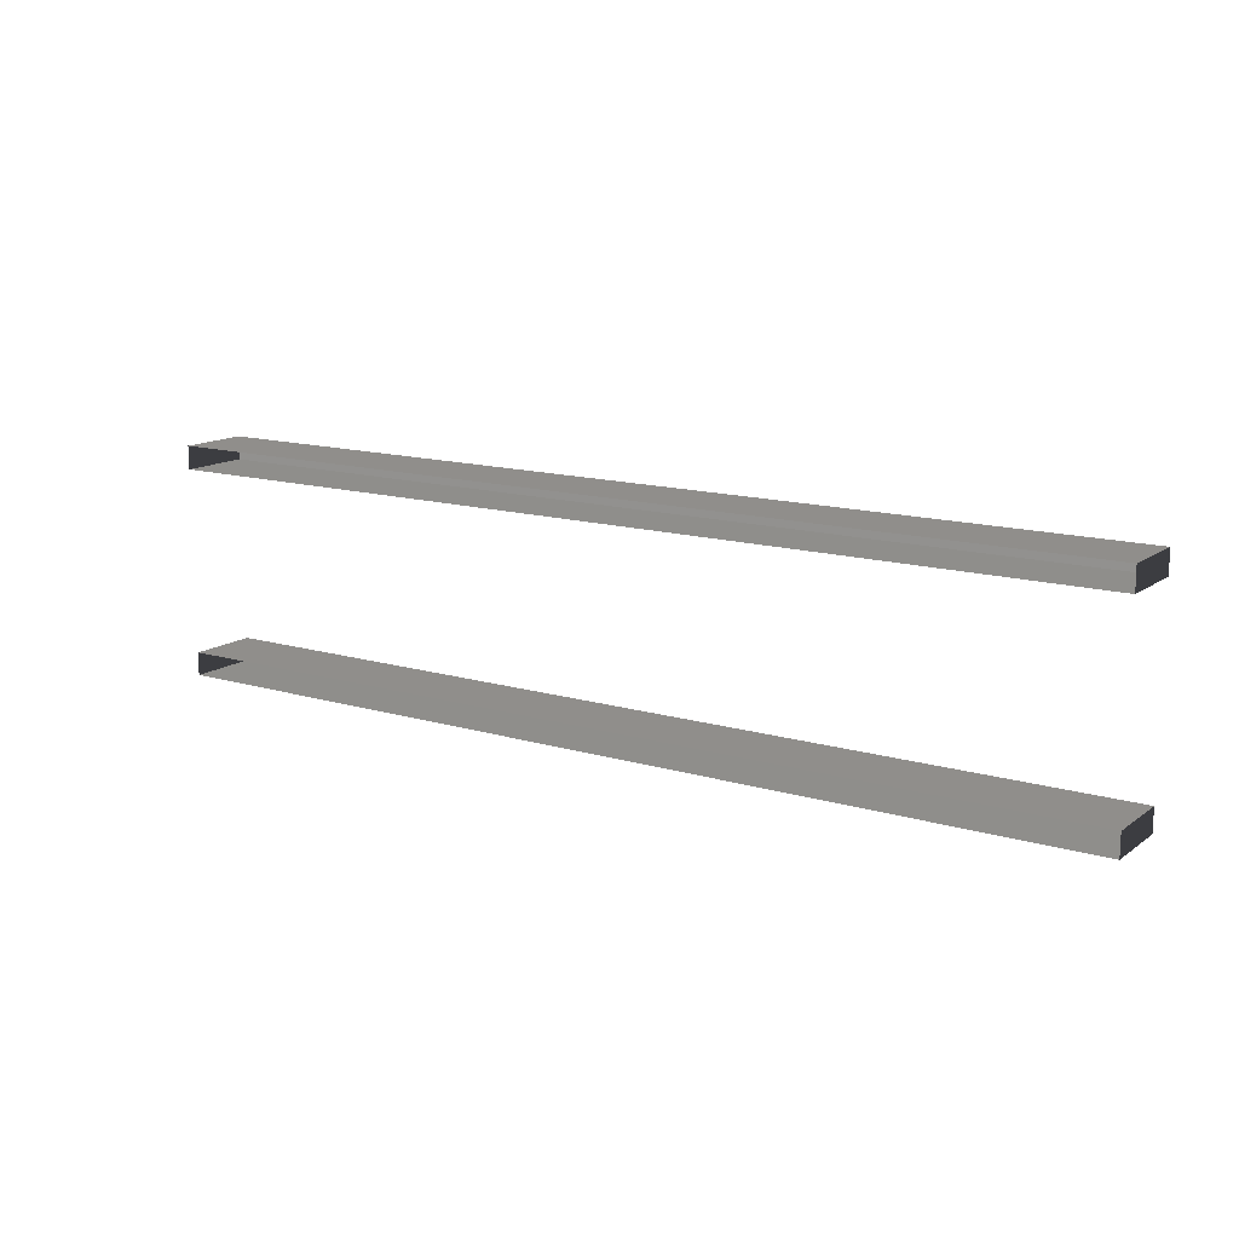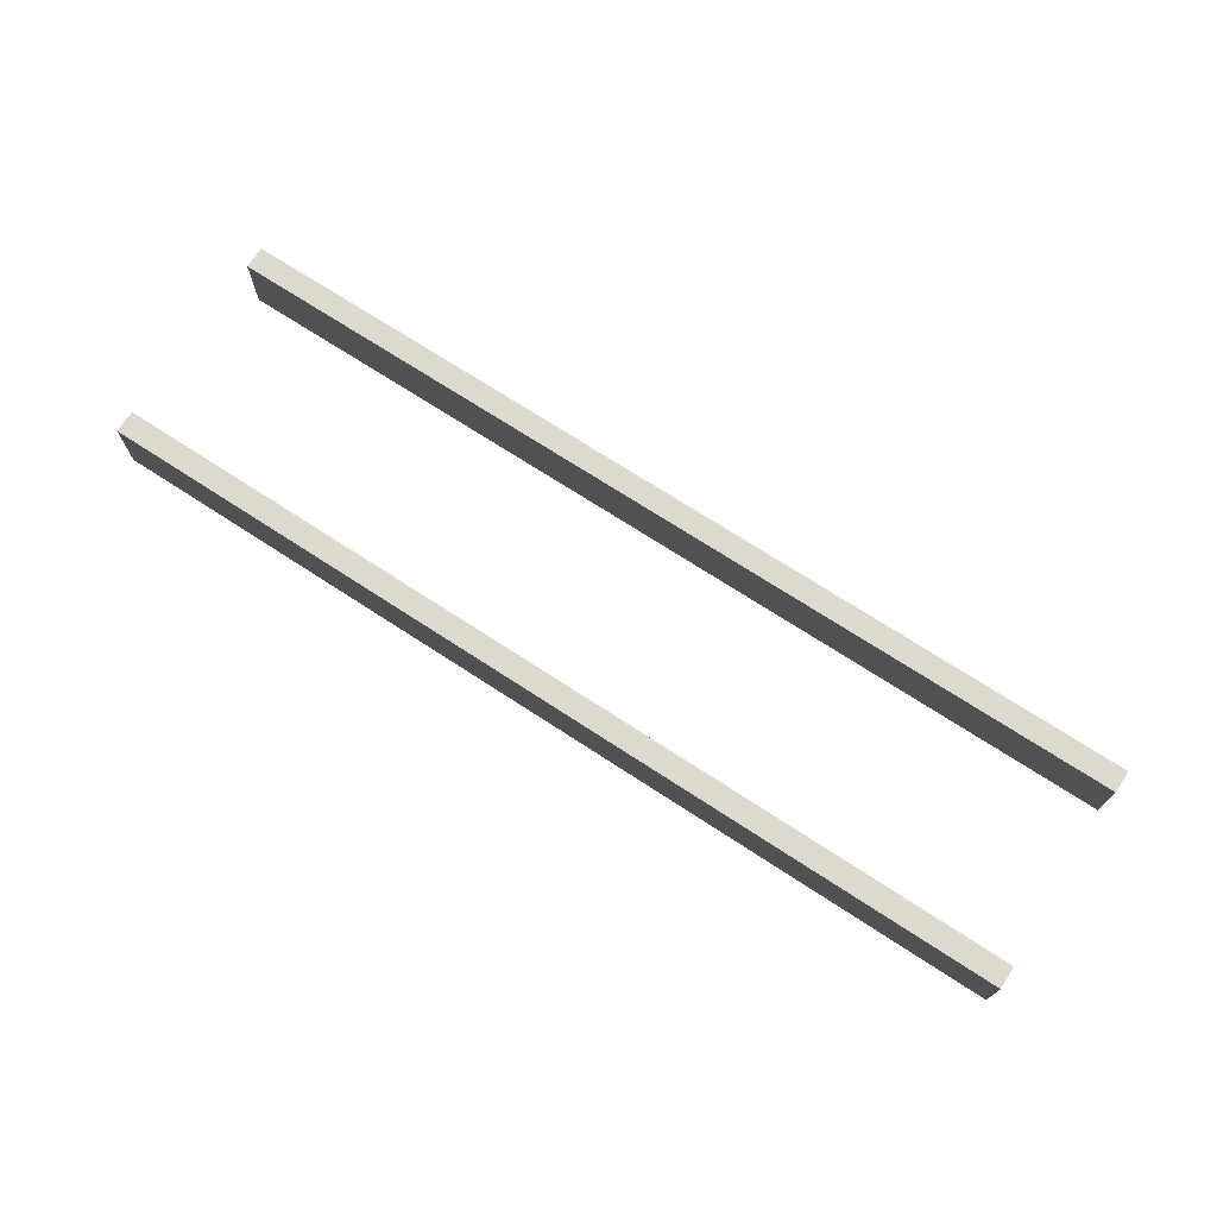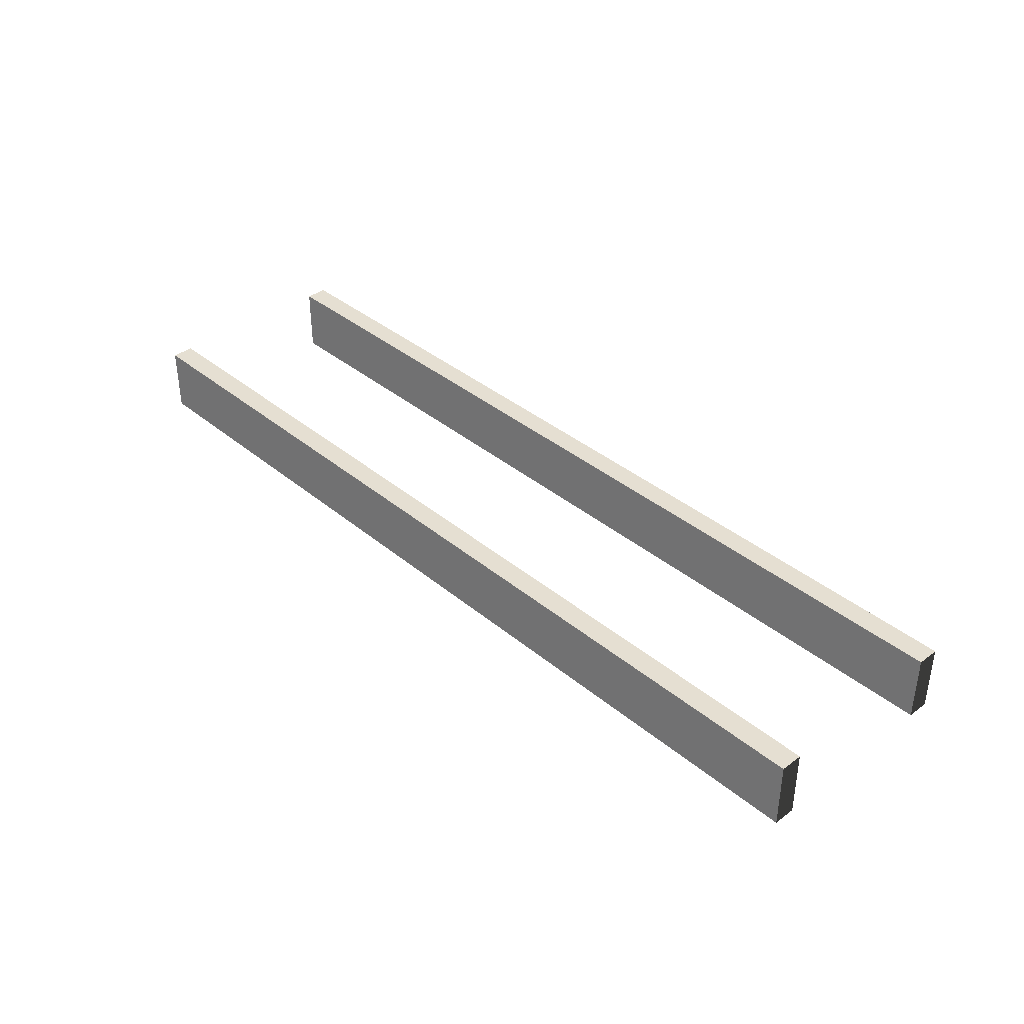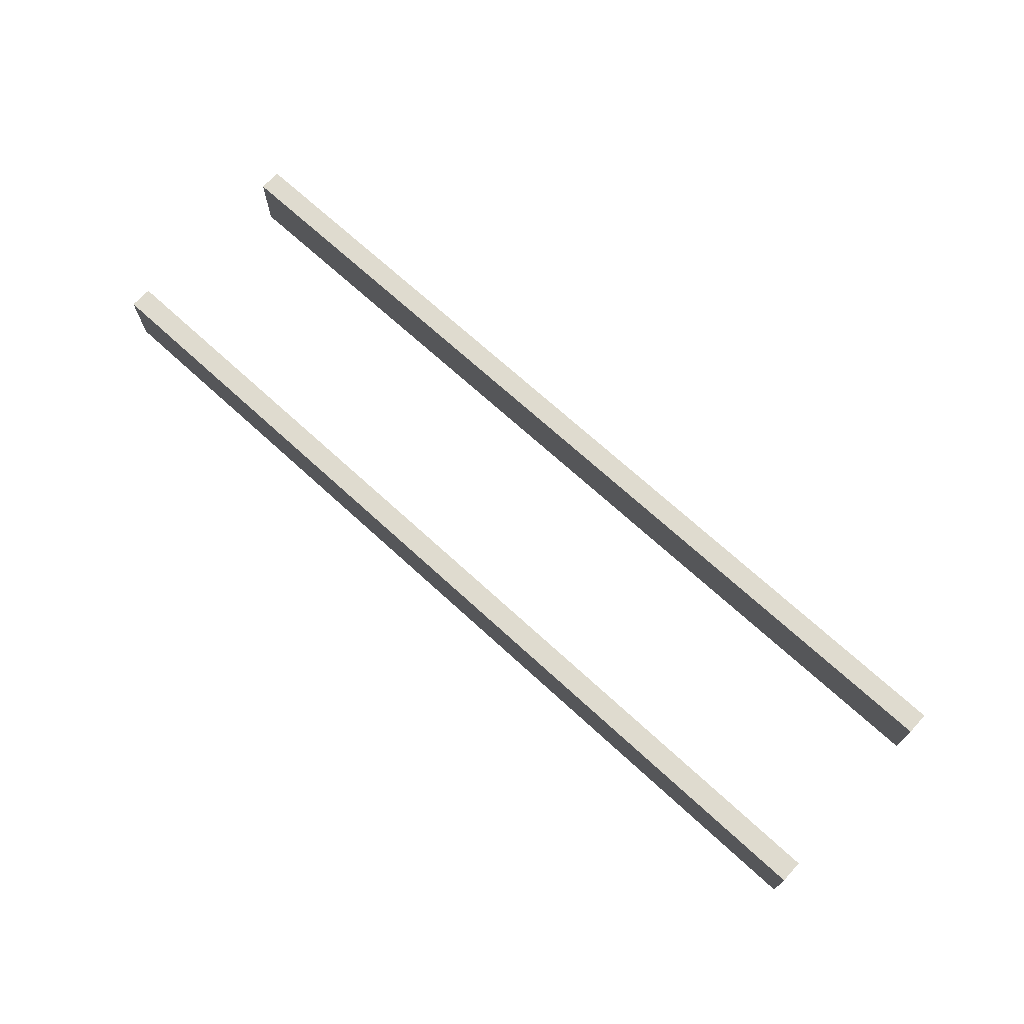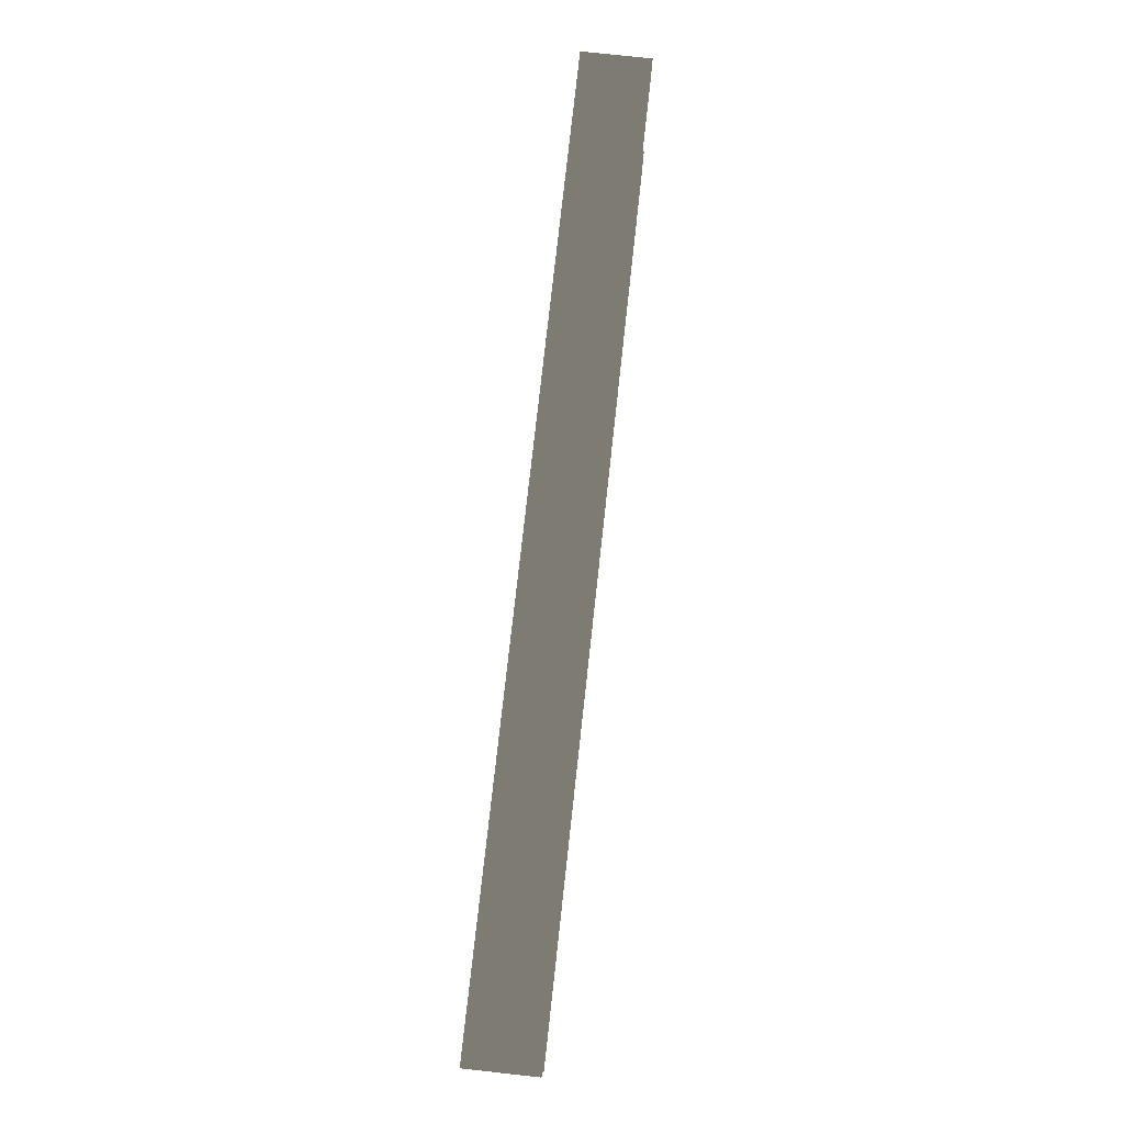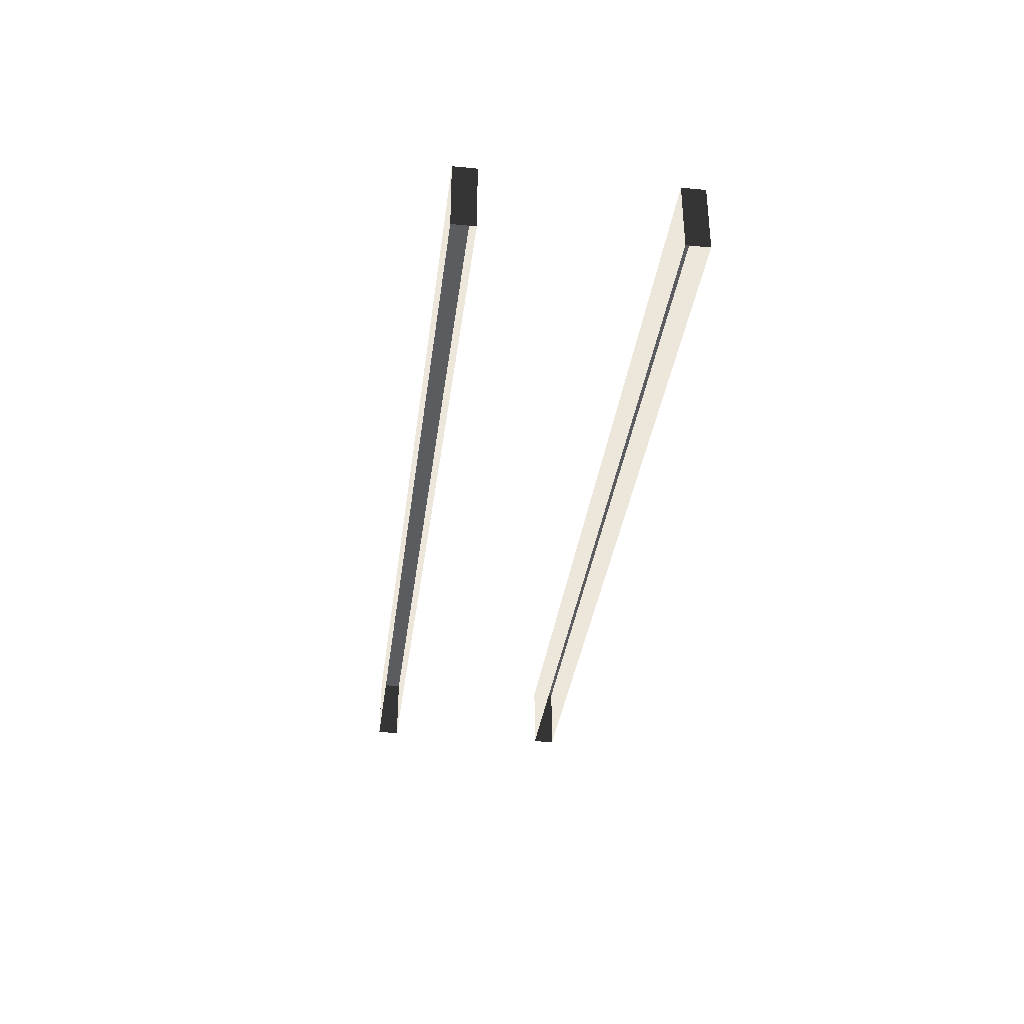
<metadata>
{"format":"obj","ext":"obj","renderer":"f3d","projection":"perspective","resolution":1024,"background":"white","views":[{"elev":13.9,"azim":33.6,"up":"+Z"},{"elev":71.5,"azim":-146.9,"up":"+Y"},{"elev":37.4,"azim":-133.3,"up":"+Y"},{"elev":70.3,"azim":42.5,"up":"+Y"},{"elev":76.7,"azim":-83.7,"up":"+Z"},{"elev":-34.6,"azim":82.7,"up":"+Y"}]}
</metadata>
<code>
v 80.01 2.26 -19.24
v 80.01 2.26 -15.38
v 40 2.26 -15.38
v 40 2.26 -19.24
v 6.866e-05 2.26 -19.24
v 6.866e-05 2.26 -15.38
v -40 2.26 -19.24
v -40 2.26 -15.38
v -80.01 2.26 -19.24
v -80.01 2.26 -15.38
v 40 -9.514 -15.38
v 40 2.26 -15.38
v 80.01 2.26 -15.38
v 80.01 -9.514 -15.38
v 6.866e-05 -9.514 -15.38
v 6.866e-05 2.26 -15.38
v -40 -9.514 -15.38
v -40 2.26 -15.38
v -80.01 -9.514 -15.38
v -80.01 2.26 -15.38
v 80.01 -9.514 -15.38
v 80.01 2.26 -15.38
v 80.01 2.26 -19.24
v 80.01 -9.514 -19.24
v 40 -9.514 -19.24
v 80.01 -9.514 -19.24
v 80.01 2.26 -19.24
v 40 2.26 -19.24
v 6.866e-05 -9.514 -19.24
v 6.866e-05 2.26 -19.24
v -40 -9.514 -19.24
v -40 2.26 -19.24
v -80.01 -9.514 -19.24
v -80.01 2.26 -19.24
v -80.01 -9.514 -15.38
v -80.01 -9.514 -19.24
v -80.01 2.26 -19.24
v -80.01 2.26 -15.38
v -80.01 2.26 19.24
v -80.01 2.26 15.38
v -40 2.26 15.38
v -40 2.26 19.24
v -8.392e-05 2.26 19.24
v -8.392e-05 2.26 15.38
v 40 2.26 19.24
v 40 2.26 15.38
v 80.01 2.26 19.24
v 80.01 2.26 15.38
v -40 -9.514 15.38
v -40 2.26 15.38
v -80.01 2.26 15.38
v -80.01 -9.514 15.38
v -8.392e-05 -9.514 15.38
v -8.392e-05 2.26 15.38
v 40 -9.514 15.38
v 40 2.26 15.38
v 80.01 -9.514 15.38
v 80.01 2.26 15.38
v -80.01 -9.514 15.38
v -80.01 2.26 15.38
v -80.01 2.26 19.24
v -80.01 -9.514 19.24
v -40 -9.514 19.24
v -80.01 -9.514 19.24
v -80.01 2.26 19.24
v -40 2.26 19.24
v -8.392e-05 -9.514 19.24
v -8.392e-05 2.26 19.24
v 40 -9.514 19.24
v 40 2.26 19.24
v 80.01 -9.514 19.24
v 80.01 2.26 19.24
v 80.01 -9.514 15.38
v 80.01 -9.514 19.24
v 80.01 2.26 19.24
v 80.01 2.26 15.38
g TS_Highway_Walls_212169_9
f 1 3 2
f 1 4 3
f 3 4 5
f 3 5 6
f 6 5 7
f 6 7 8
f 8 7 9
f 8 9 10
f 11 13 12
f 11 14 13
f 15 11 12
f 15 12 16
f 17 15 16
f 17 16 18
f 19 17 18
f 19 18 20
f 21 23 22
f 21 24 23
f 25 27 26
f 25 28 27
f 29 28 25
f 29 30 28
f 31 30 29
f 31 32 30
f 33 32 31
f 33 34 32
f 35 37 36
f 35 38 37
f 39 41 40
f 39 42 41
f 41 42 43
f 41 43 44
f 44 43 45
f 44 45 46
f 46 45 47
f 46 47 48
f 49 51 50
f 49 52 51
f 53 49 50
f 53 50 54
f 55 53 54
f 55 54 56
f 57 55 56
f 57 56 58
f 59 61 60
f 59 62 61
f 63 65 64
f 63 66 65
f 67 66 63
f 67 68 66
f 69 68 67
f 69 70 68
f 71 70 69
f 71 72 70
f 73 75 74
f 73 76 75

</code>
